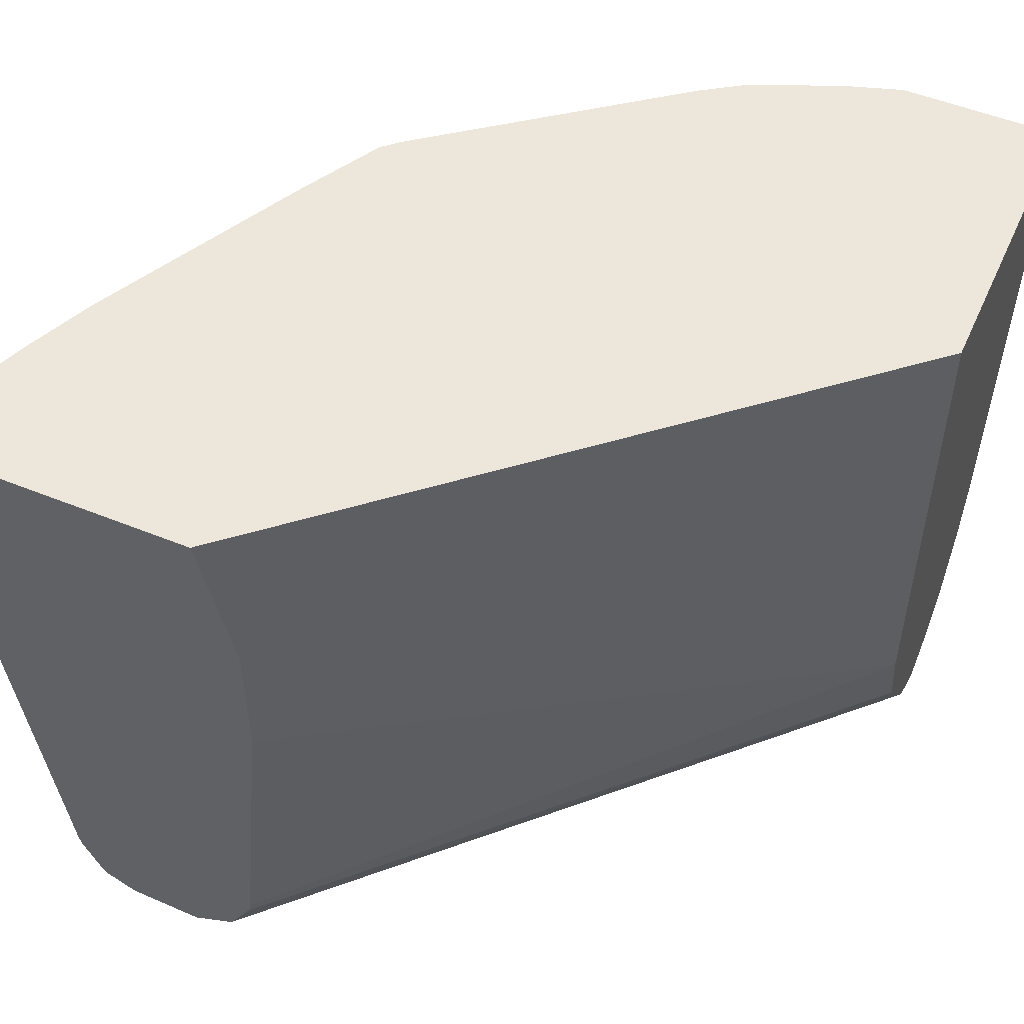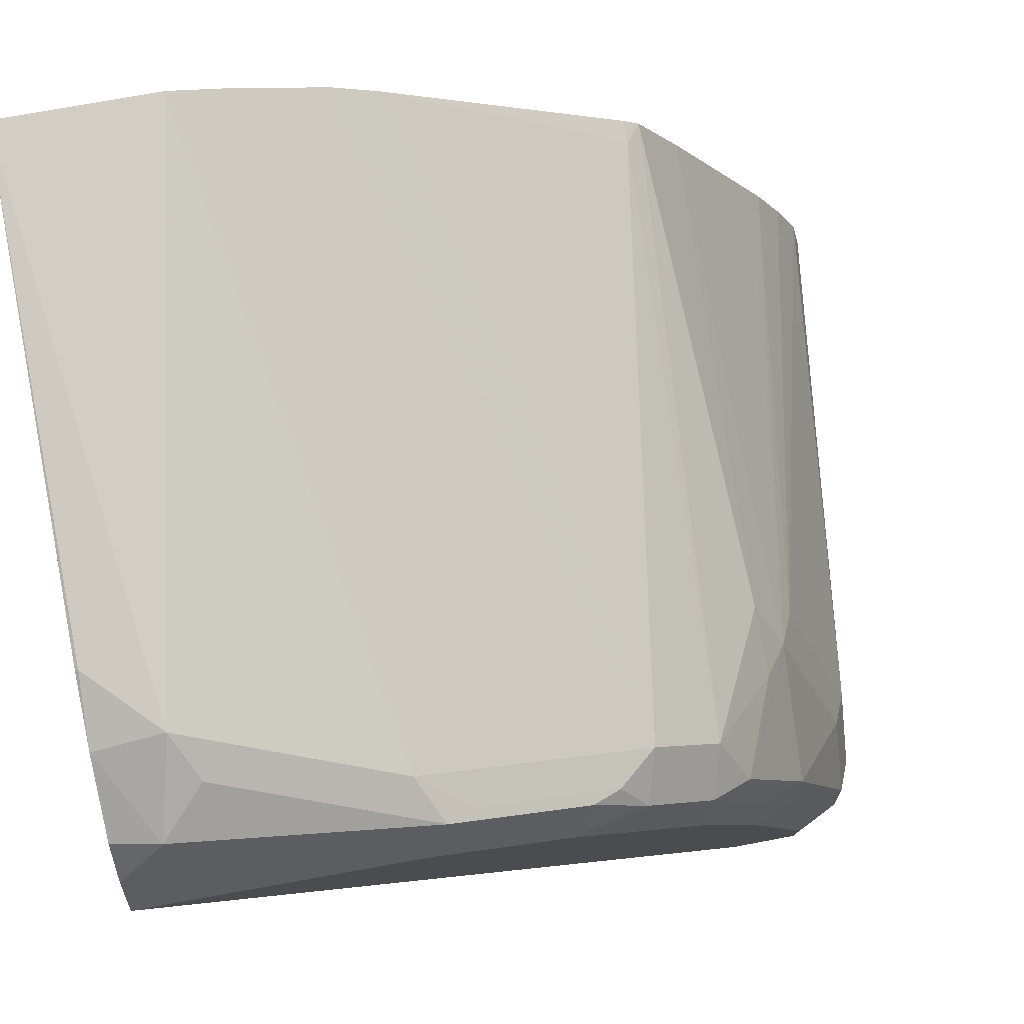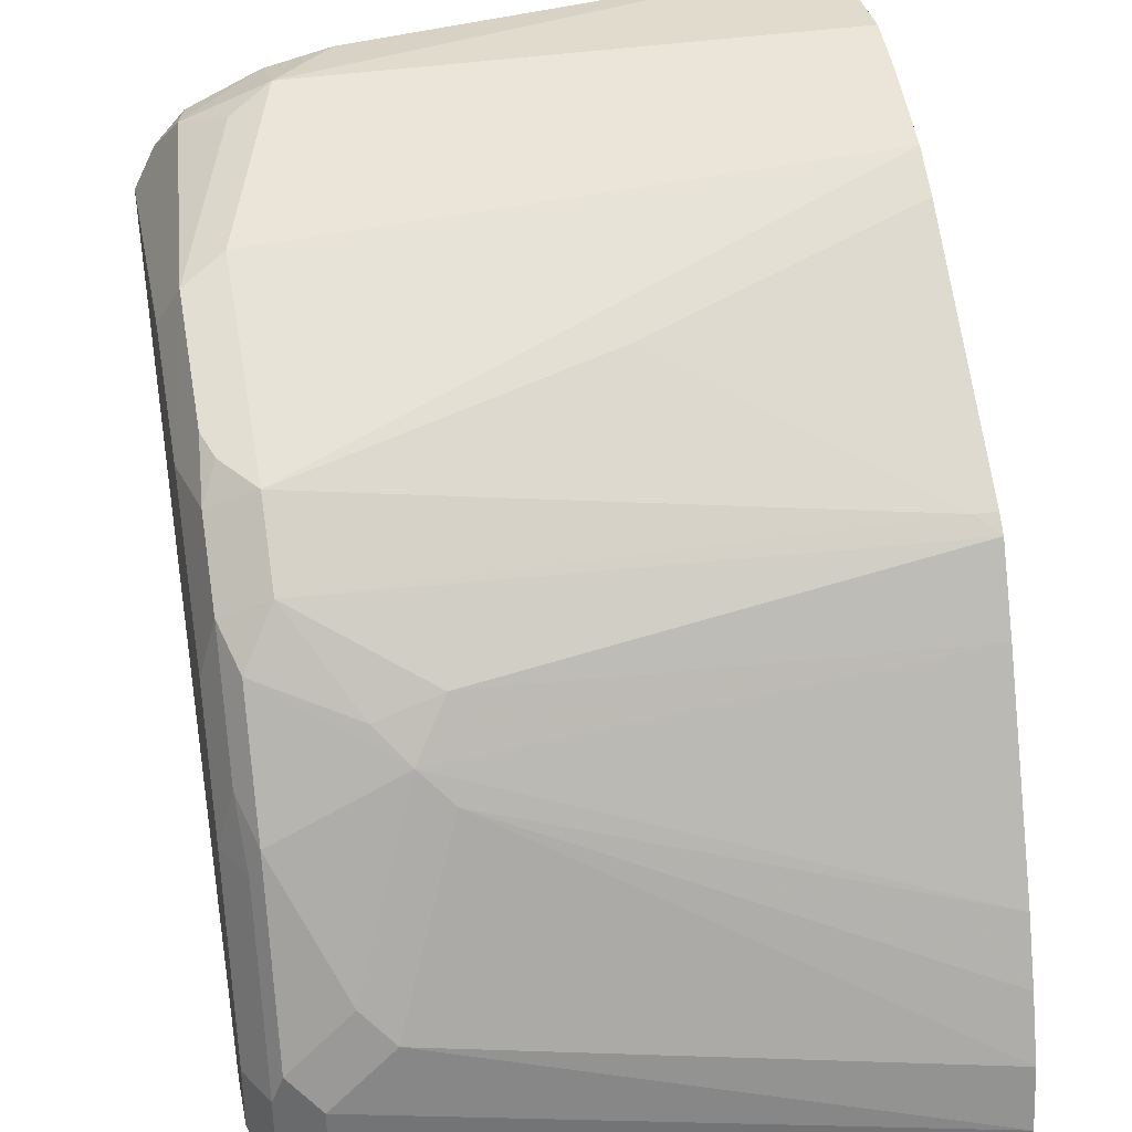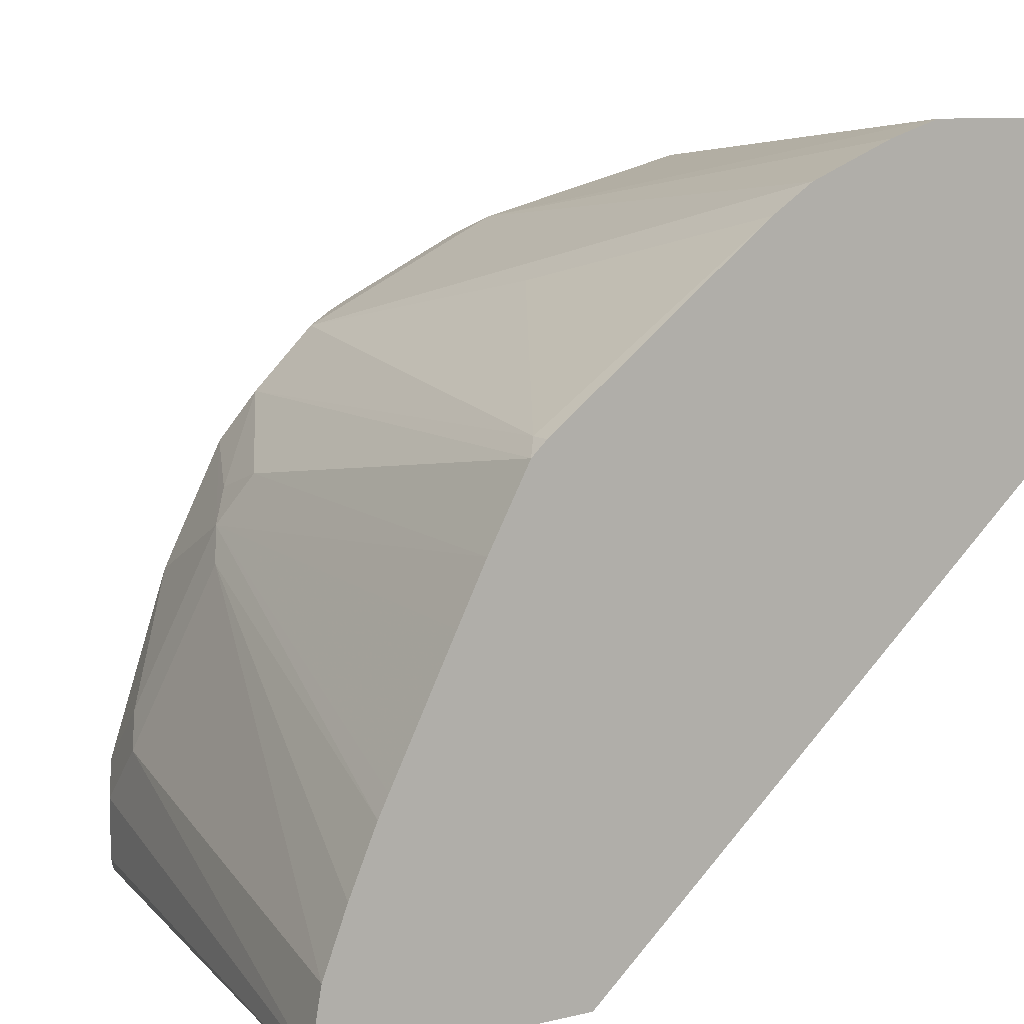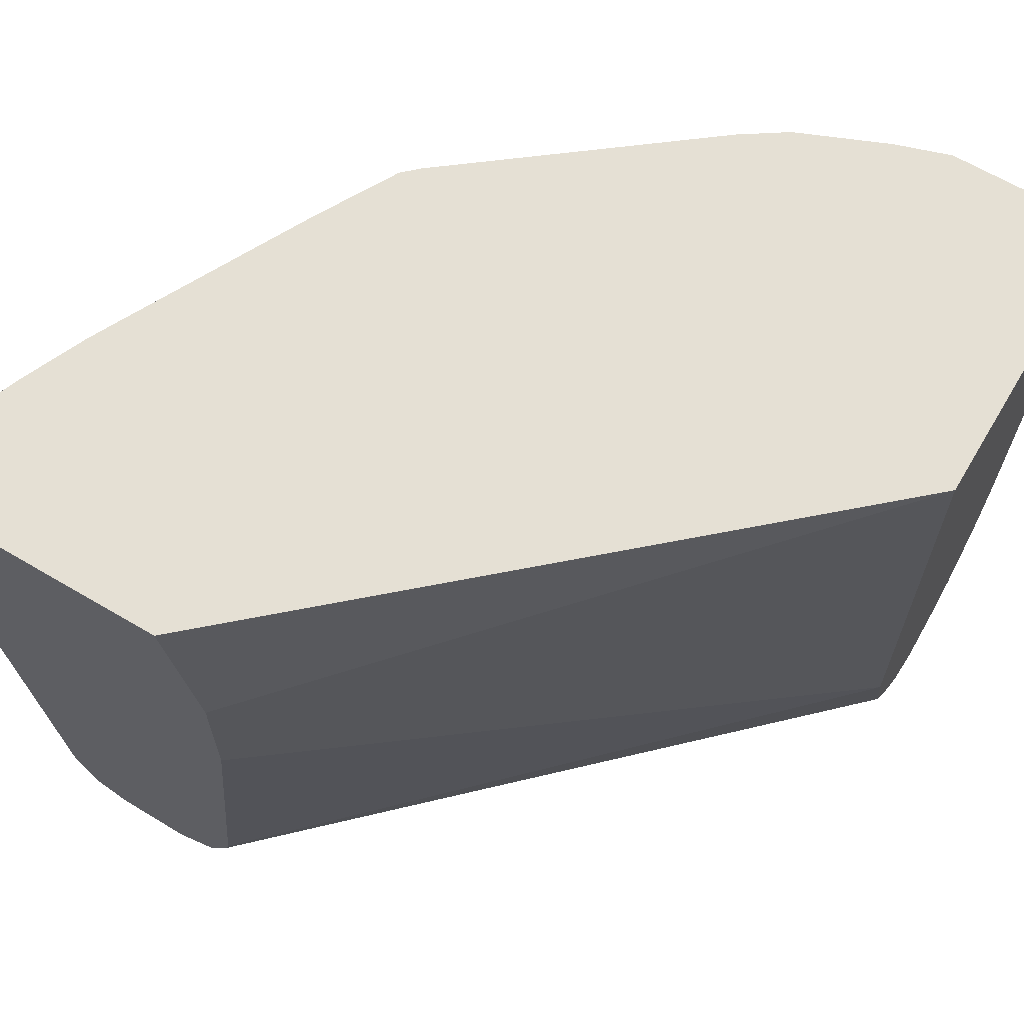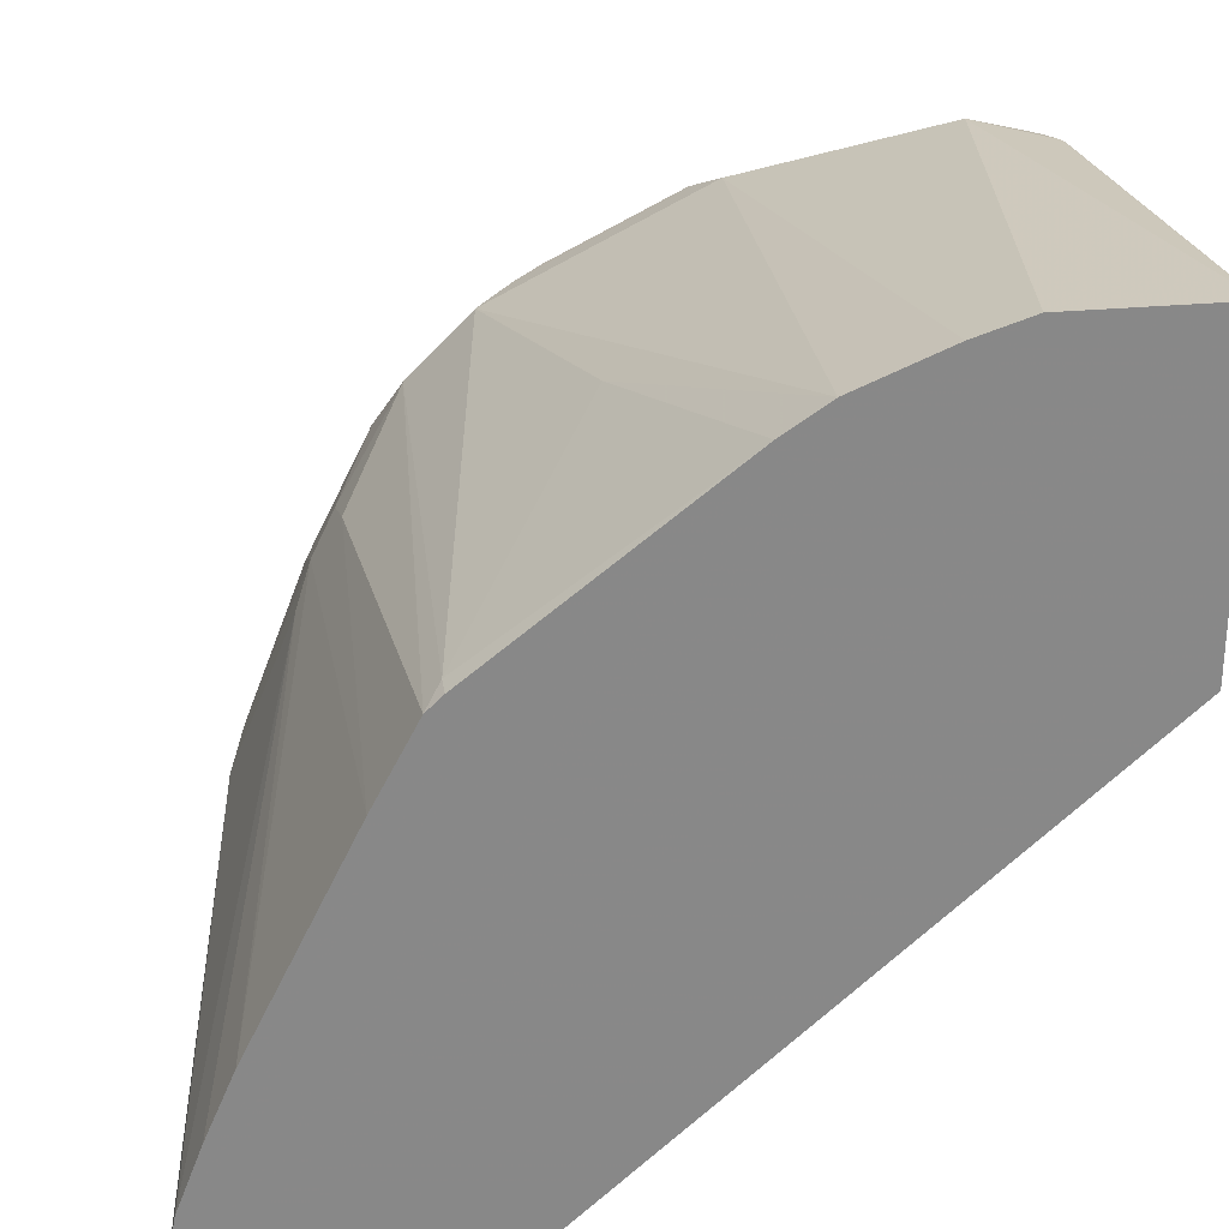
<metadata>
{"format":"obj","ext":"obj","renderer":"f3d","projection":"perspective","resolution":1024,"background":"white","views":[{"elev":51.7,"azim":-156.2,"up":"+Y"},{"elev":77.9,"azim":-10.1,"up":"+Z"},{"elev":34.2,"azim":78.7,"up":"+Z"},{"elev":9.4,"azim":148.8,"up":"+Z"},{"elev":65.3,"azim":-149.3,"up":"+Y"},{"elev":27.5,"azim":171.6,"up":"+Z"}]}
</metadata>
<code>
v 0.2267 -0.06813 0.407
v 0.2267 -0.06813 0.4098
v 0.2049 -0.2422 0.4098
v 0.2049 -0.2393 0.407
v 0.1476 -0.06813 0.407
v 0.2233 -0.06813 0.4285
v 0.2049 -0.2235 0.4471
v 0.2049 -0.2422 0.4285
v 0.2002 -0.2515 0.4378
v 0.1987 -0.2546 0.4098
v 0.1989 -0.2531 0.407
v 0.2042 -0.2425 0.407
v 0.1383 -0.1089 0.407
v -0.000865 -0.06813 0.5402
v 0.2162 -0.06813 0.4471
v 0.1863 -0.2049 0.503
v 0.2002 -0.2329 0.4564
v 0.1987 -0.2546 0.4285
v 0.1816 -0.2515 0.4937
v 0.1978 -0.2551 0.407
v 0.1383 -0.1462 0.407
v -0.000865 -0.2058 0.5402
v -0.000865 -0.06813 0.6275
v 0.2081 -0.06813 0.4657
v 0.1816 -0.2142 0.5123
v 0.1801 -0.2546 0.4844
v 0.1863 -0.2608 0.4285
v 0.163 -0.2515 0.5309
v 0.17 -0.2561 0.503
v 0.1863 -0.2608 0.4098
v 0.1891 -0.2594 0.407
v 0.1476 -0.2393 0.407
v -0.000865 -0.2258 0.5447
v 0.04314 -0.06813 0.6275
v -0.000865 -0.2045 0.6143
v 3.92e-06 -0.2049 0.6147
v 0.01863 -0.2235 0.6147
v 0.2051 -0.06813 0.4718
v 0.1865 -0.06813 0.509
v 0.1822 -0.06813 0.5175
v 0.1781 -0.06813 0.5257
v 0.1738 -0.2049 0.5278
v 0.1746 -0.2235 0.5216
v 0.1677 -0.2608 0.4844
v 0.1552 -0.2422 0.5464
v 0.1513 -0.2561 0.5402
v 0.1863 -0.2597 0.407
v 0.1677 -0.2608 0.407
v 0.1484 -0.2427 0.407
v -0.000865 -0.2267 0.5449
v 0.05835 -0.06813 0.6226
v 0.07453 -0.2422 0.5961
v -0.000865 -0.2244 0.6096
v 0.01244 -0.2484 0.6023
v 0.02485 -0.2359 0.6085
v 0.166 -0.06813 0.5484
v 0.149 -0.2608 0.5216
v 0.1614 -0.07453 0.5526
v 0.1366 -0.2422 0.5651
v 0.1327 -0.2561 0.5589
v 0.162 -0.258 0.407
v -0.000865 -0.2608 0.5775
v -0.000865 -0.2545 0.5648
v 0.1552 -0.2546 0.407
v -0.000865 -0.2405 0.5538
v 0.08324 -0.06813 0.6122
v 0.08074 -0.2546 0.5899
v 0.0885 -0.2515 0.5868
v 0.09937 -0.2422 0.5837
v -0.000865 -0.2457 0.5997
v -0.000865 -0.2546 0.5899
v 0.07453 -0.2608 0.5775
v 0.1614 -0.06813 0.5526
v 0.1118 -0.2608 0.5589
v 0.0956 -0.06813 0.604
v 0.118 -0.149 0.5837
v 0.1257 -0.2515 0.5682
v 0.118 -0.2546 0.5713
f 29 46 57
f 32 50 33
f 29 57 44
f 30 47 31
f 30 48 47
f 32 49 50
f 34 37 52
f 37 67 52
f 35 53 36
f 36 53 37
f 37 53 54
f 37 54 55
f 67 77 68
f 37 55 67
f 41 56 42
f 34 52 51
f 28 45 46
f 26 29 44
f 27 48 30
f 23 35 36
f 42 56 45
f 23 36 37
f 23 37 34
f 24 38 25
f 25 39 40
f 25 40 41
f 28 43 45
f 25 41 42
f 25 43 28
f 25 38 39
f 27 44 57
f 27 57 74
f 27 74 72
f 27 72 62
f 27 62 48
f 25 42 43
f 42 45 43
f 54 72 67
f 45 59 60
f 58 76 59
f 59 77 60
f 59 76 66
f 59 66 69
f 59 69 68
f 59 68 77
f 60 77 78
f 60 78 74
f 61 63 64
f 63 65 64
f 66 76 75
f 67 72 74
f 67 74 78
f 67 78 77
f 22 32 33
f 58 75 76
f 58 73 75
f 56 73 58
f 54 67 55
f 45 60 46
f 45 56 58
f 46 60 74
f 46 74 57
f 48 62 63
f 48 63 61
f 49 64 50
f 45 58 59
f 50 64 65
f 52 67 68
f 52 68 69
f 52 69 66
f 53 70 54
f 54 70 71
f 54 71 62
f 54 62 72
f 51 52 66
f 21 32 22
f 7 17 9
f 20 27 30
f 1 34 51
f 1 51 66
f 1 66 75
f 1 75 73
f 1 73 56
f 1 56 41
f 1 41 40
f 1 40 39
f 1 39 38
f 1 38 24
f 1 24 15
f 1 15 6
f 1 6 2
f 2 6 7
f 2 7 8
f 1 23 34
f 3 8 9
f 1 14 23
f 1 13 5
f 1 2 8
f 1 8 3
f 1 3 4
f 1 4 12
f 1 12 11
f 20 30 31
f 1 20 31
f 1 31 47
f 1 47 48
f 1 48 61
f 1 61 64
f 1 64 49
f 1 49 32
f 1 32 21
f 1 21 13
f 1 5 14
f 3 9 10
f 1 11 20
f 3 11 12
f 14 62 71
f 14 71 70
f 14 70 53
f 14 53 35
f 14 35 23
f 15 24 16
f 16 24 25
f 17 25 19
f 18 26 44
f 18 44 27
f 18 27 20
f 19 25 28
f 19 46 29
f 19 29 26
f 3 10 11
f 14 63 62
f 14 65 63
f 19 28 46
f 14 33 50
f 14 50 65
f 5 13 14
f 3 12 4
f 6 16 7
f 7 9 8
f 7 16 25
f 7 25 17
f 9 18 10
f 6 15 16
f 9 19 26
f 9 26 18
f 10 18 20
f 10 20 11
f 13 21 22
f 13 22 14
f 9 17 19
f 14 22 33

</code>
